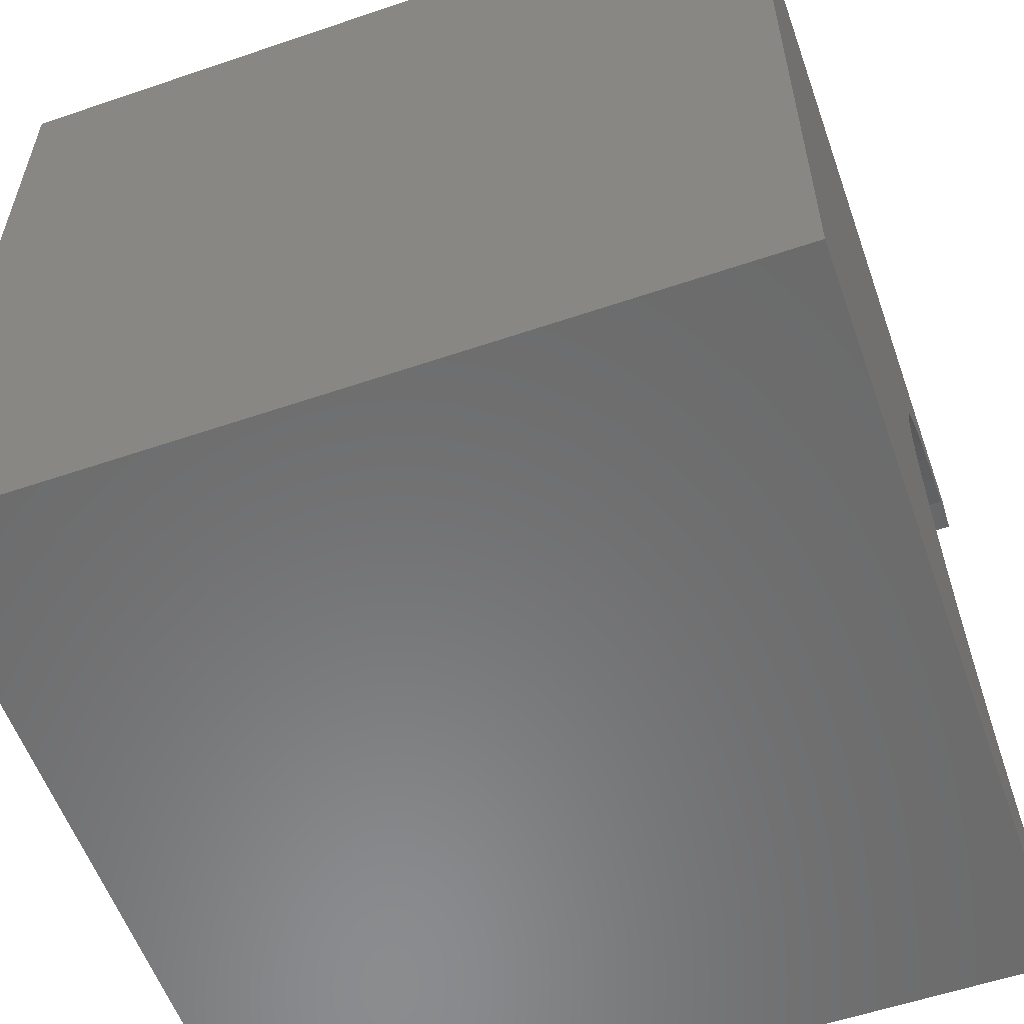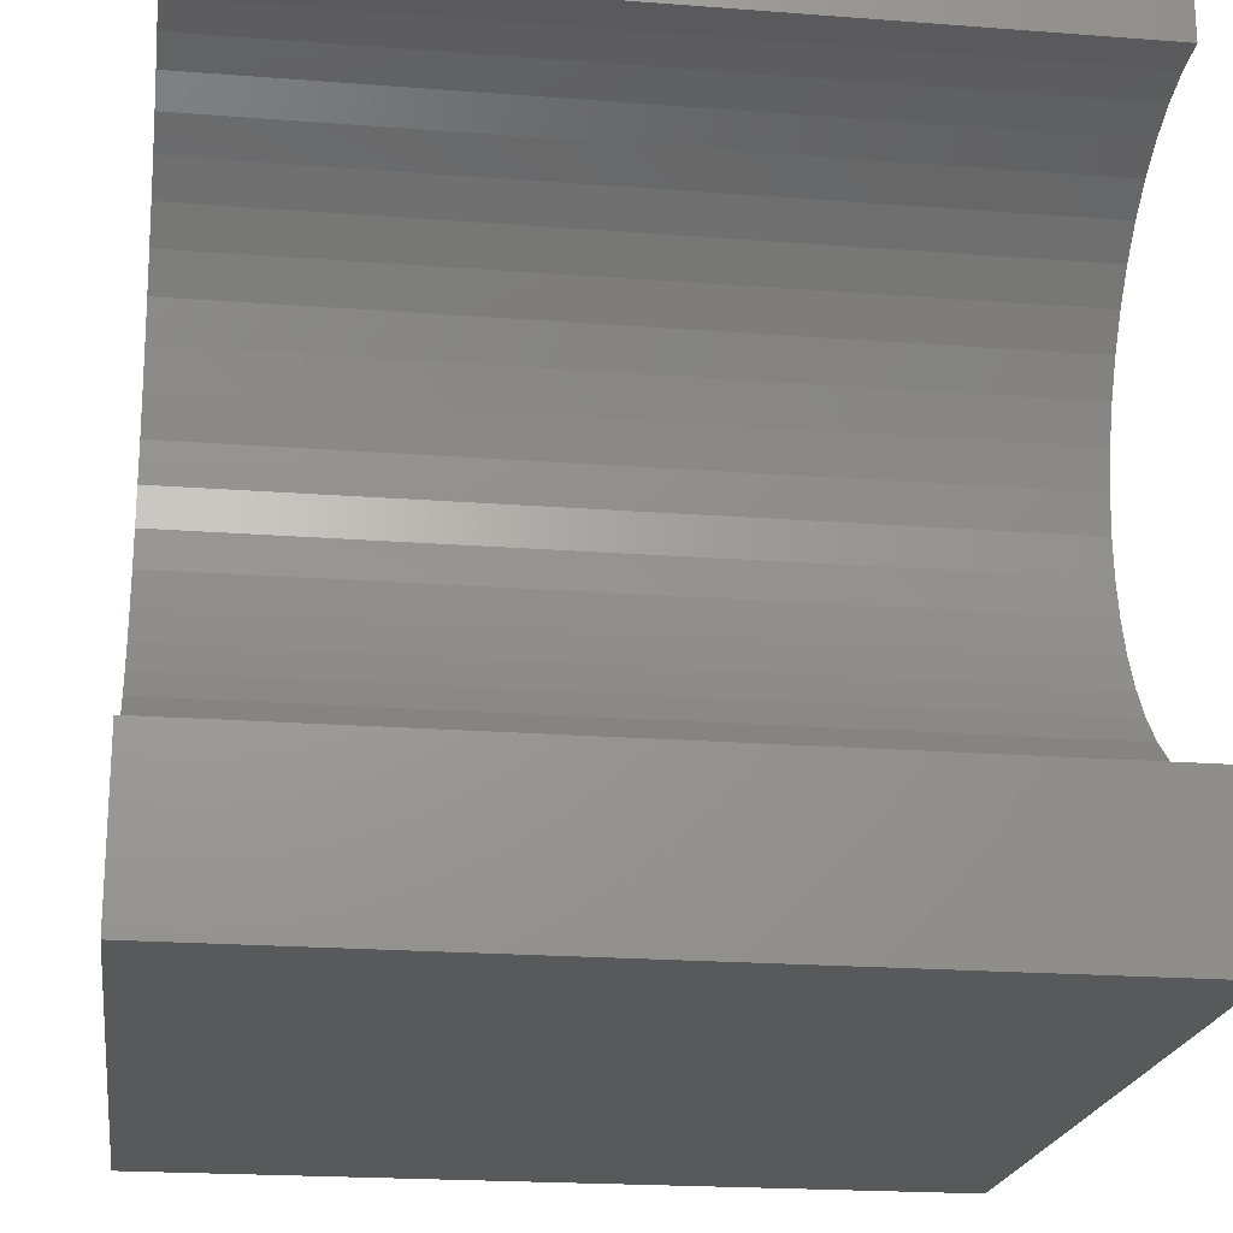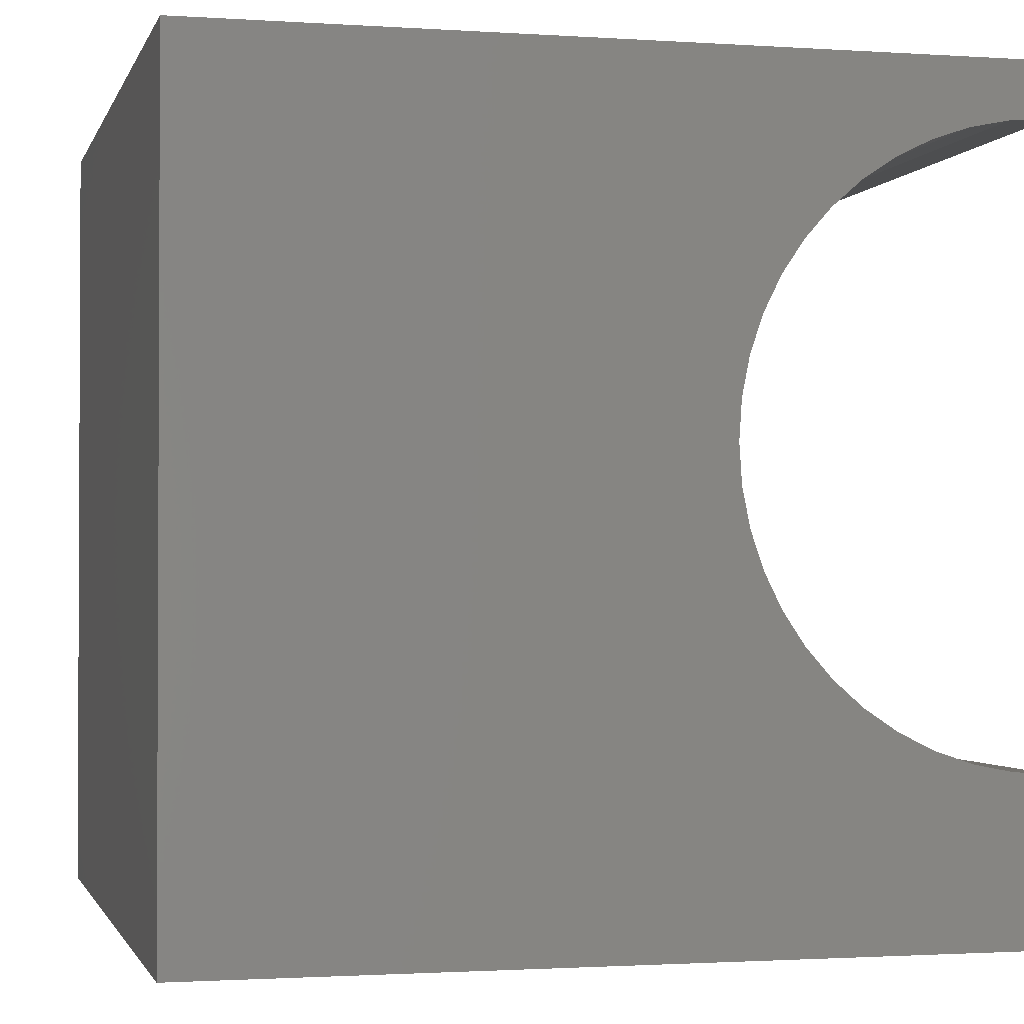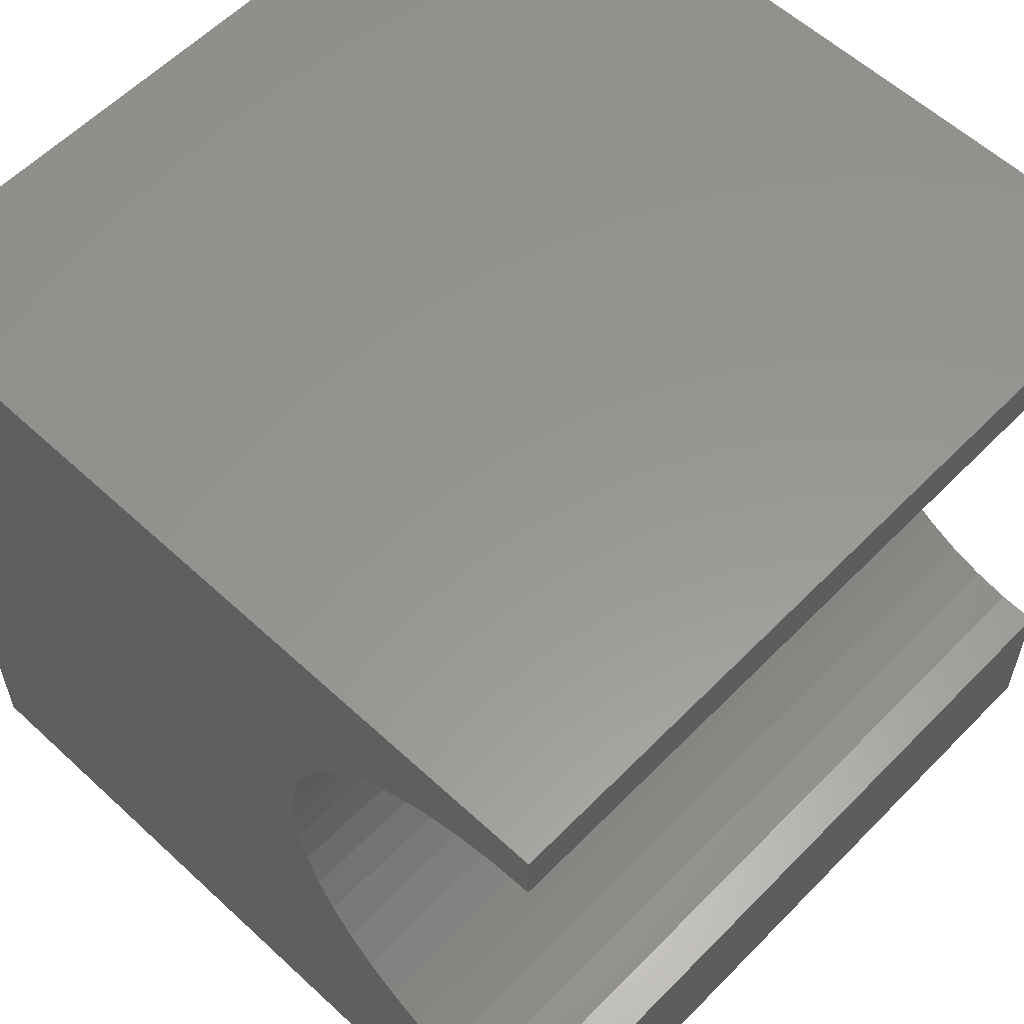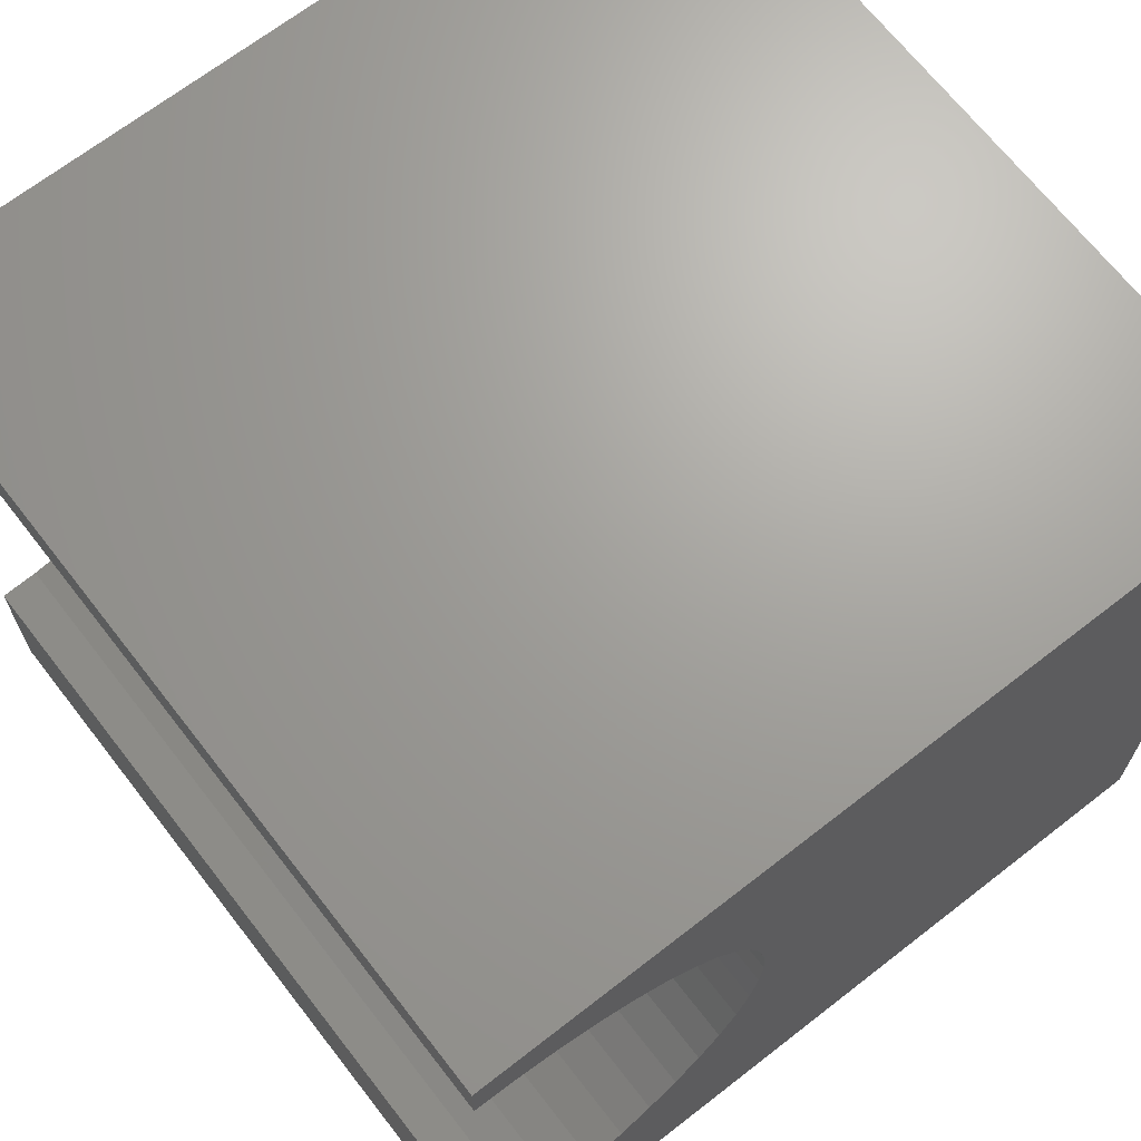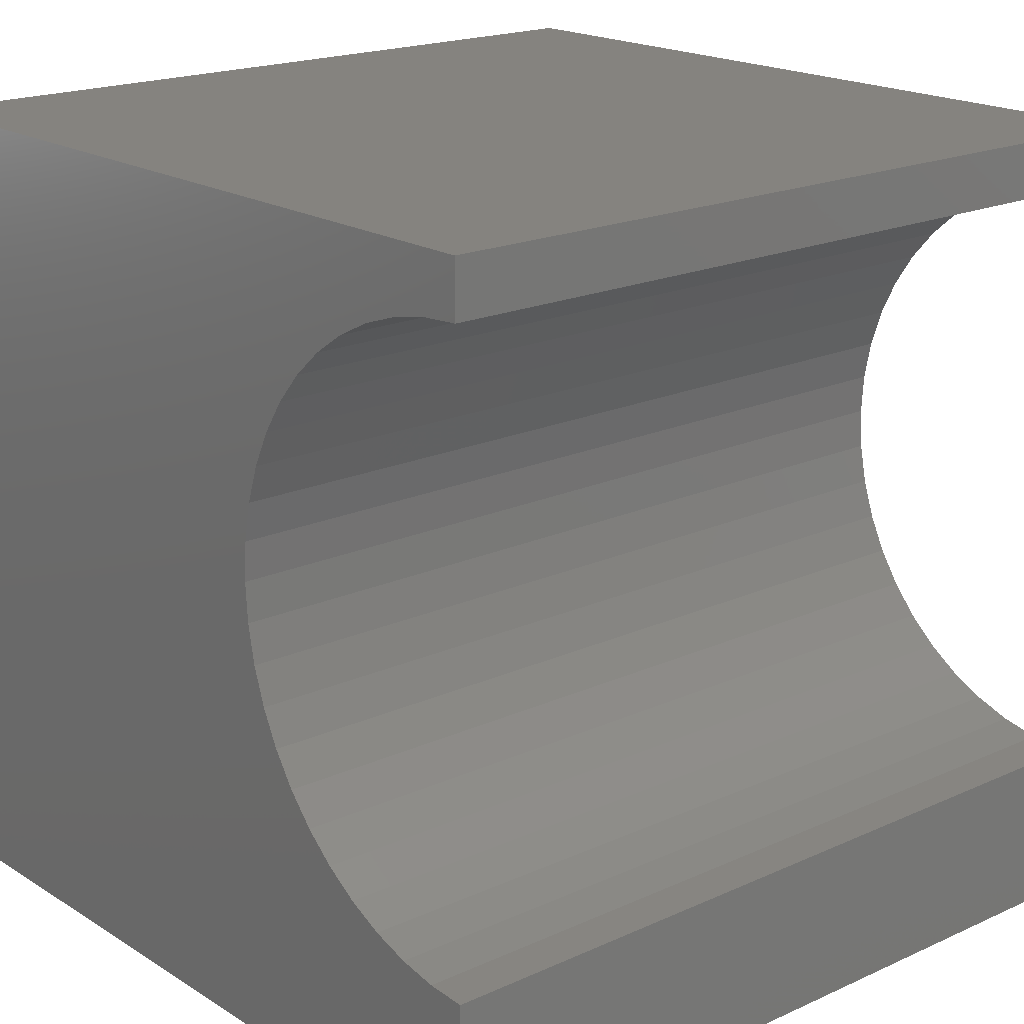
<metadata>
{"format":"stl","ext":"stl","renderer":"f3d","projection":"perspective","resolution":1024,"background":"white","views":[{"elev":-57.2,"azim":-160.5,"up":"+Y"},{"elev":-20.8,"azim":-7.9,"up":"+Y"},{"elev":-1.5,"azim":-103.9,"up":"+Y"},{"elev":58.3,"azim":-46.3,"up":"+Y"},{"elev":68.2,"azim":52.1,"up":"+Y"},{"elev":19.0,"azim":-40.6,"up":"+Y"}]}
</metadata>
<code>
# stl→obj: 58 verts, 112 faces
v 10 9.333 10
v 10 10 10
v 0 9.333 10
v 0 10 10
v 0 9.301 9.519
v 0 6.13 6.348
v 0 6.603 6.442
v 0 10 0
v 0 7.059 6.597
v 0 7.491 6.81
v 0 7.892 7.078
v 0 8.254 7.395
v 0 8.572 7.758
v 0 8.839 8.158
v 0 9.052 8.59
v 0 9.207 9.047
v 0 3.045 7.395
v 0 0 0
v 0 2.727 7.758
v 0 2.459 8.158
v 0 1.966 10
v 0 1.997 9.519
v 0 0 10
v 0 2.091 9.047
v 0 2.246 8.59
v 0 3.407 7.078
v 0 3.808 6.81
v 0 4.24 6.597
v 0 4.696 6.442
v 0 5.169 6.348
v 0 5.649 6.317
v 10 1.966 10
v 10 0 10
v 10 1.997 9.519
v 10 9.301 9.519
v 10 9.207 9.047
v 10 10 0
v 10 9.052 8.59
v 10 8.839 8.158
v 10 8.572 7.758
v 10 8.254 7.395
v 10 7.892 7.078
v 10 7.491 6.81
v 10 7.059 6.597
v 10 6.603 6.442
v 10 6.13 6.348
v 10 5.649 6.317
v 10 0 0
v 10 5.169 6.348
v 10 4.696 6.442
v 10 4.24 6.597
v 10 2.246 8.59
v 10 2.091 9.047
v 10 3.045 7.395
v 10 2.727 7.758
v 10 2.459 8.158
v 10 3.808 6.81
v 10 3.407 7.078
f 1 2 3
f 3 2 4
f 5 3 4
f 6 7 8
f 8 7 9
f 8 9 10
f 10 11 8
f 8 11 12
f 8 12 13
f 13 14 8
f 8 14 15
f 8 15 4
f 4 15 16
f 4 16 5
f 17 18 19
f 19 18 20
f 21 22 23
f 23 22 24
f 23 24 18
f 18 24 25
f 18 25 20
f 17 26 18
f 18 26 27
f 18 27 28
f 28 29 18
f 18 29 30
f 18 30 8
f 8 30 31
f 8 31 6
f 21 23 32
f 32 23 33
f 34 32 33
f 1 35 2
f 2 35 36
f 2 36 37
f 37 36 38
f 37 38 39
f 39 40 37
f 37 40 41
f 37 41 42
f 42 43 37
f 37 43 44
f 37 44 45
f 45 46 37
f 37 46 47
f 37 47 48
f 47 49 48
f 48 49 50
f 48 50 51
f 48 52 33
f 33 52 53
f 33 53 34
f 54 55 48
f 48 55 56
f 48 56 52
f 51 57 48
f 48 57 58
f 48 58 54
f 8 37 18
f 18 37 48
f 2 37 4
f 4 37 8
f 48 33 18
f 18 33 23
f 21 32 34
f 21 34 22
f 22 34 53
f 22 53 24
f 24 53 52
f 24 52 25
f 25 52 56
f 25 56 20
f 20 56 55
f 20 55 19
f 19 55 54
f 19 54 17
f 17 54 58
f 17 58 26
f 26 58 57
f 26 57 27
f 27 57 51
f 27 51 28
f 28 51 50
f 28 50 29
f 29 50 49
f 29 49 30
f 30 49 47
f 30 47 31
f 31 47 46
f 31 46 6
f 6 46 45
f 6 45 7
f 7 45 44
f 7 44 9
f 9 44 43
f 9 43 10
f 10 43 42
f 10 42 11
f 11 42 41
f 11 41 12
f 12 41 40
f 12 40 13
f 13 40 39
f 13 39 14
f 14 39 38
f 14 38 15
f 15 38 36
f 15 36 16
f 16 36 35
f 16 35 5
f 5 35 1
f 5 1 3

</code>
